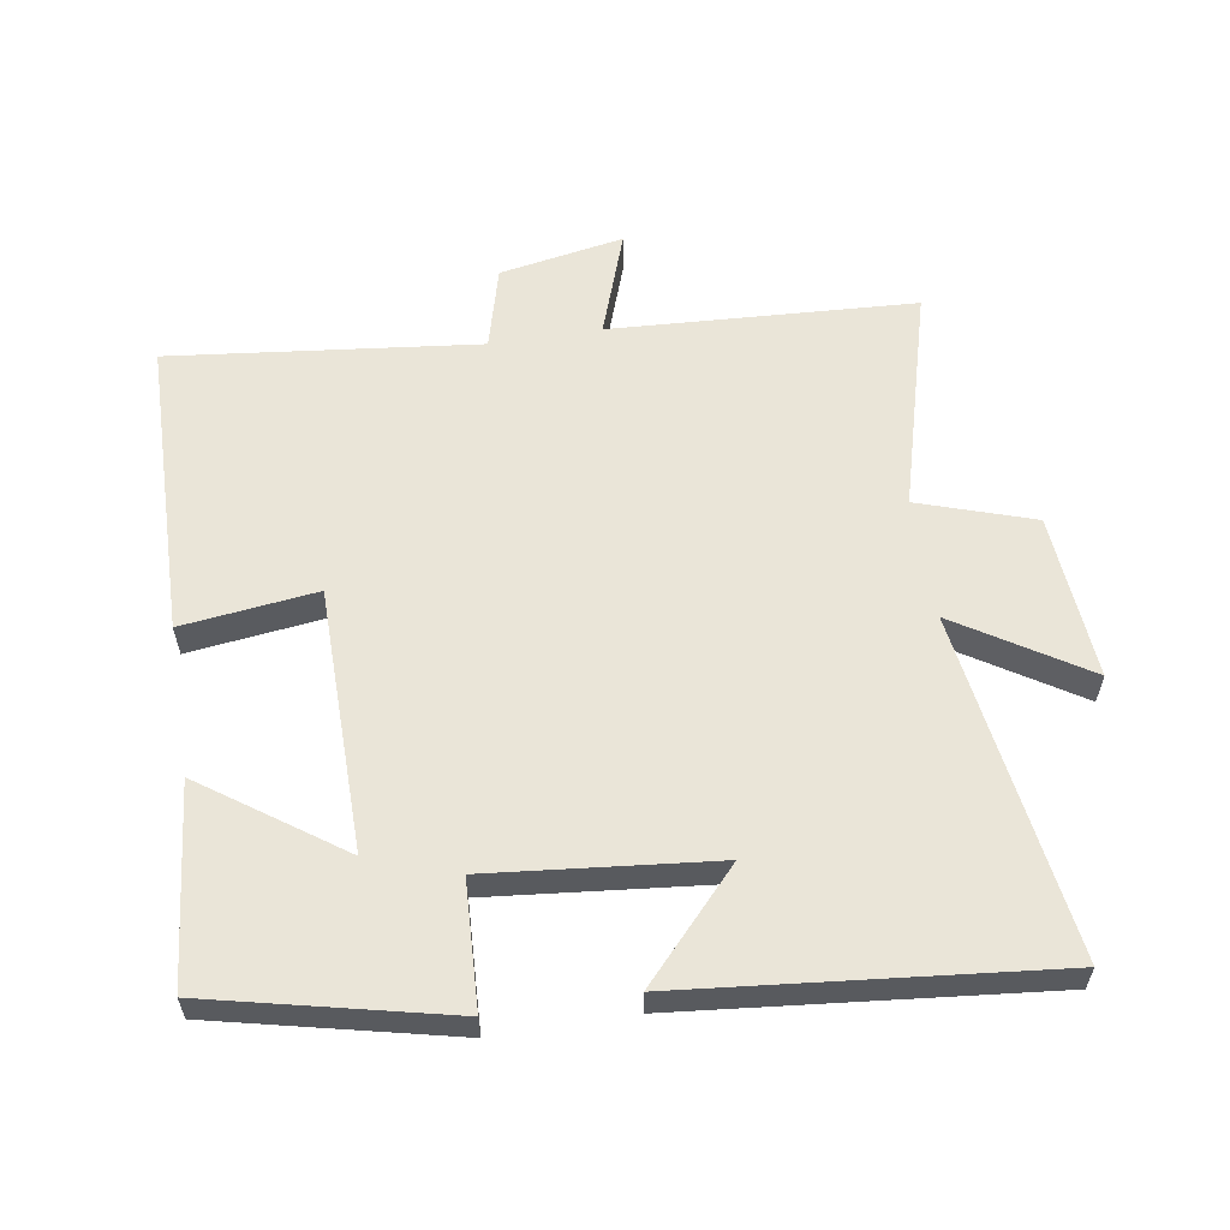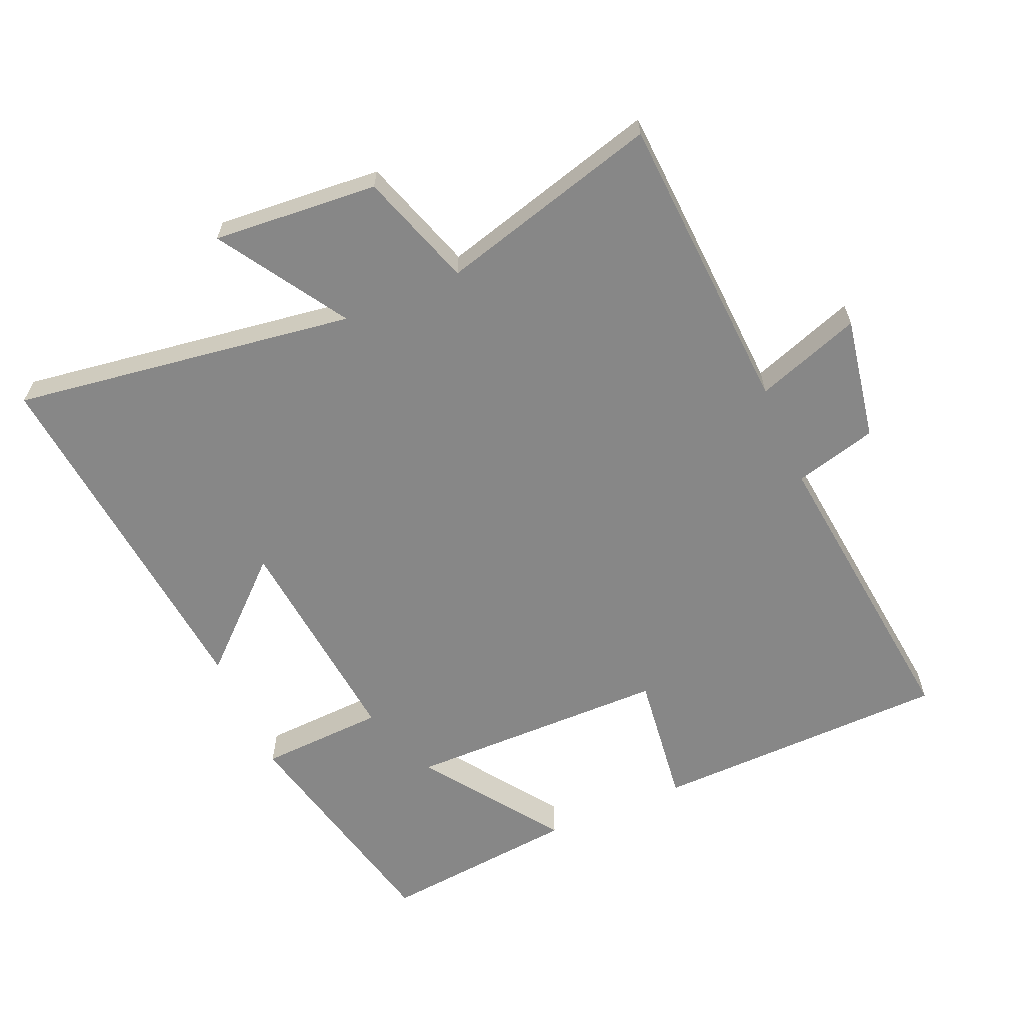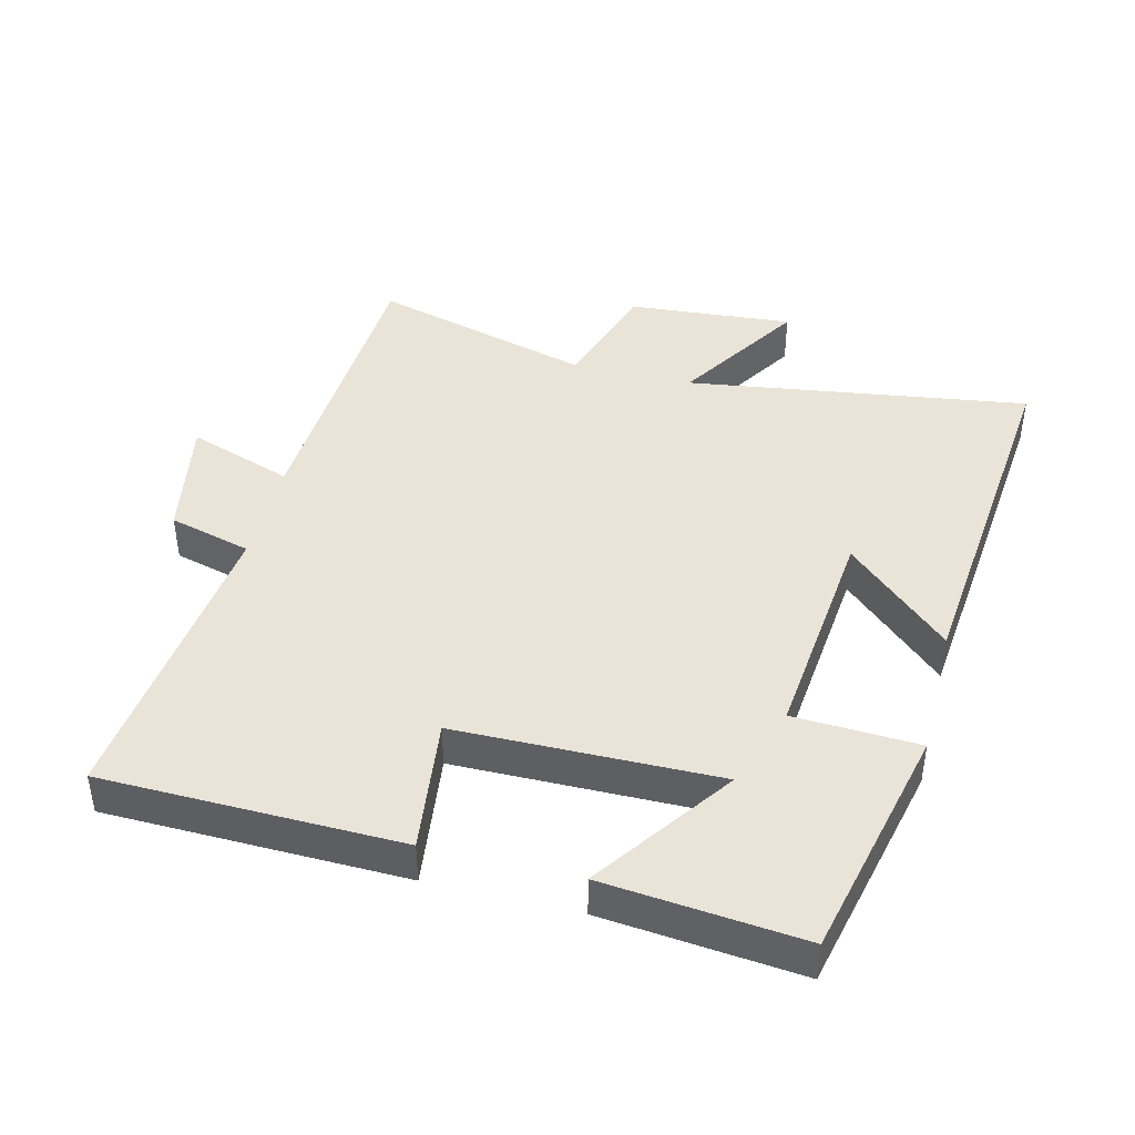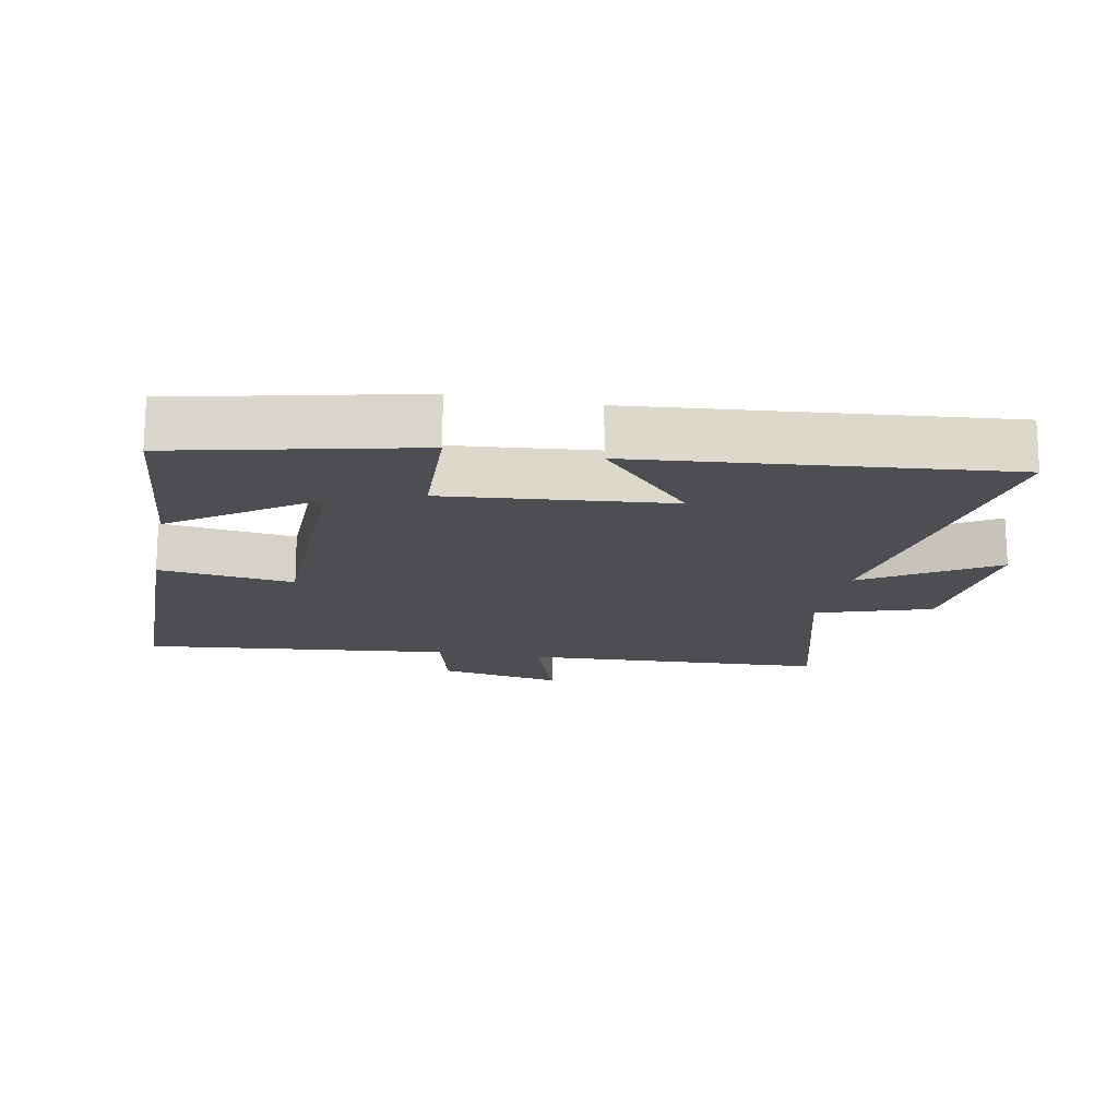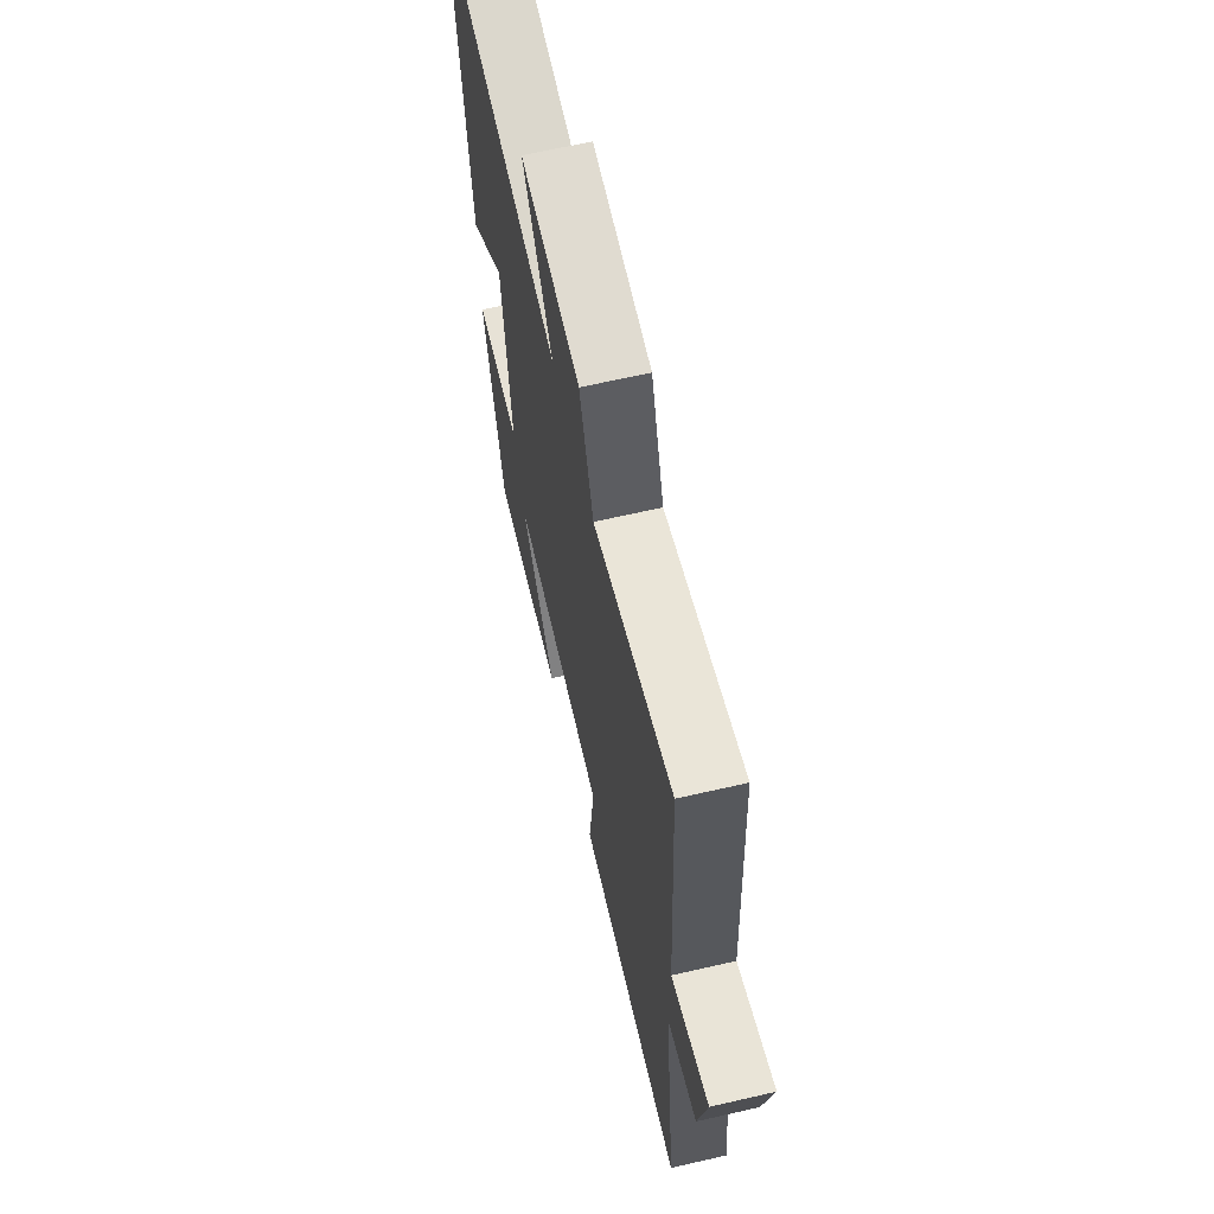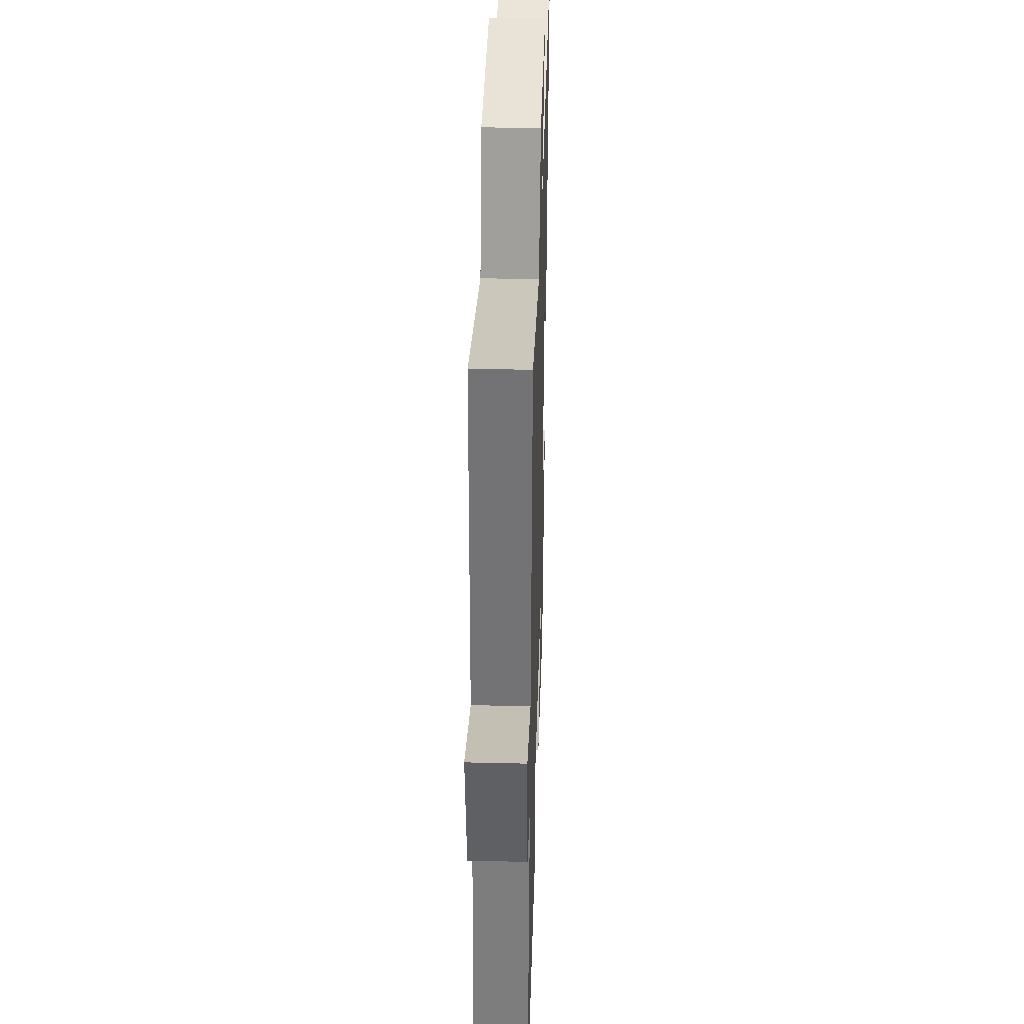
<metadata>
{"format":"obj","ext":"obj","renderer":"f3d","projection":"perspective","resolution":1024,"background":"white","views":[{"elev":59.0,"azim":-99.1,"up":"+Y"},{"elev":-62.4,"azim":23.4,"up":"+Y"},{"elev":43.1,"azim":-166.0,"up":"+Y"},{"elev":-16.6,"azim":-101.3,"up":"+Y"},{"elev":65.7,"azim":77.0,"up":"+Z"},{"elev":37.0,"azim":91.7,"up":"+Z"}]}
</metadata>
<code>
v 0.552 0.07 -0.491
v 0.104 0.07 -0.5
v 0.129 0.07 -0.298
v -0.265 0.07 -0.294
v -0.12 0.07 -0.5
v -0.418 0.07 -0.53
v -0.5 0.07 -0.174
v -0.311 0.07 -0.165
v -0.345 0.07 0.171
v -0.5 0.07 0.028
v -0.555 0.07 0.575
v -0.04 0.07 0.5
v -0.161 0.07 0.692
v 0.087 0.07 0.672
v 0.144 0.07 0.5
v 0.475 0.07 0.591
v 0.5 0.07 0.135
v 0.658 0.07 0.19
v 0.624 0.07 0.004
v 0.5 0.07 -0.029
v 0.552 0 -0.491
v 0.104 0 -0.5
v 0.129 0 -0.298
v -0.265 0 -0.294
v -0.12 0 -0.5
v -0.418 0 -0.53
v -0.5 0 -0.174
v -0.311 0 -0.165
v -0.345 0 0.171
v -0.5 0 0.028
v -0.555 0 0.575
v -0.04 0 0.5
v -0.161 0 0.692
v 0.087 0 0.672
v 0.144 0 0.5
v 0.475 0 0.591
v 0.5 0 0.135
v 0.658 0 0.19
v 0.624 0 0.004
v 0.5 0 -0.029
f 17 18 19 20
f 15 16 17 20
f 15 20 1
f 12 13 14 15
f 12 15 1
f 9 10 11 12
f 8 9 12
f 6 7 8
f 4 5 6
f 4 6 8 12
f 1 2 3
f 12 1 3
f 3 4 12
f 40 39 38 37
f 40 37 36 35
f 21 40 35
f 35 34 33 32
f 21 35 32
f 32 31 30 29
f 32 29 28
f 28 27 26
f 26 25 24
f 32 28 26 24
f 23 22 21
f 23 21 32
f 32 24 23
f 1 21 22 2
f 2 22 23 3
f 3 23 24 4
f 4 24 25 5
f 5 25 26 6
f 6 26 27 7
f 7 27 28 8
f 8 28 29 9
f 9 29 30 10
f 10 30 31 11
f 11 31 32 12
f 12 32 33 13
f 13 33 34 14
f 14 34 35 15
f 15 35 36 16
f 16 36 37 17
f 17 37 38 18
f 18 38 39 19
f 19 39 40 20
f 20 40 21 1

</code>
